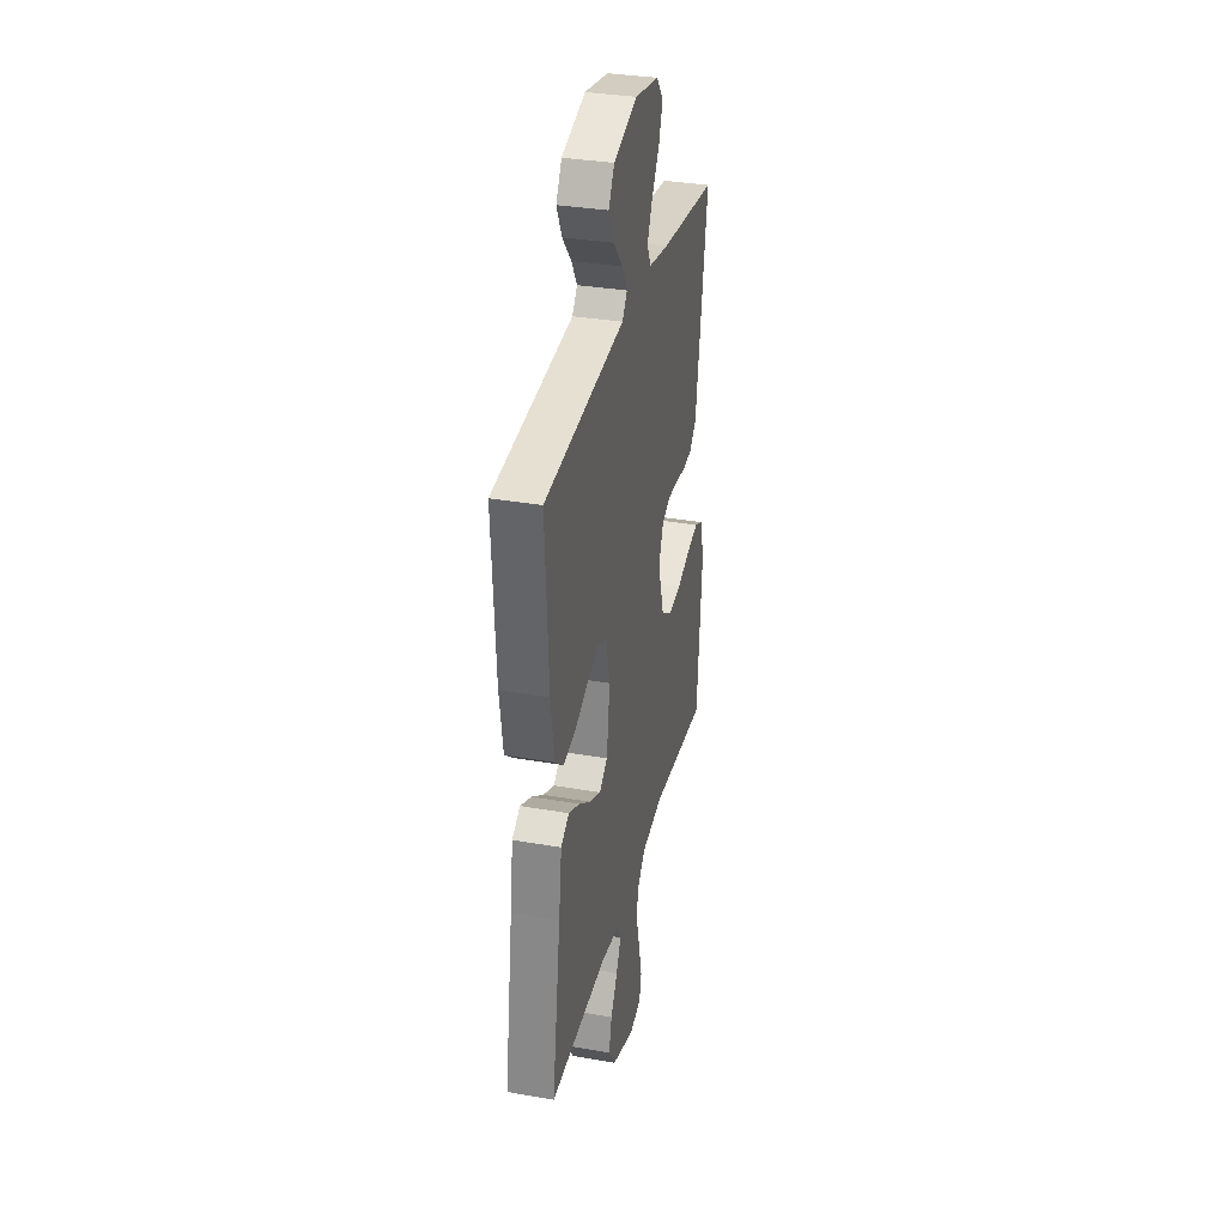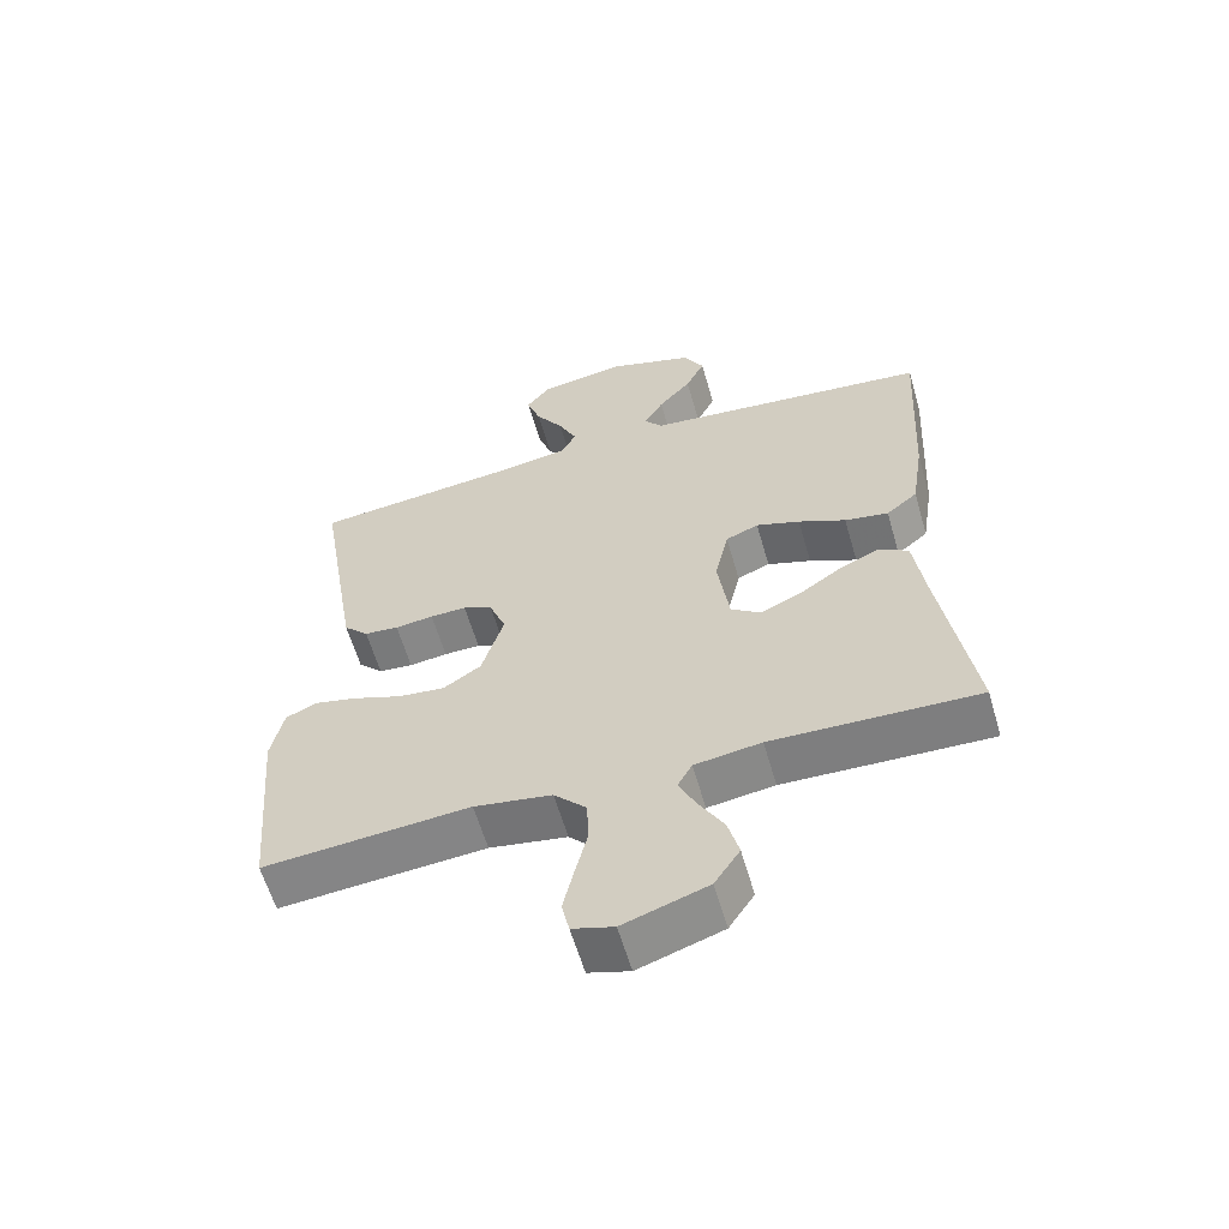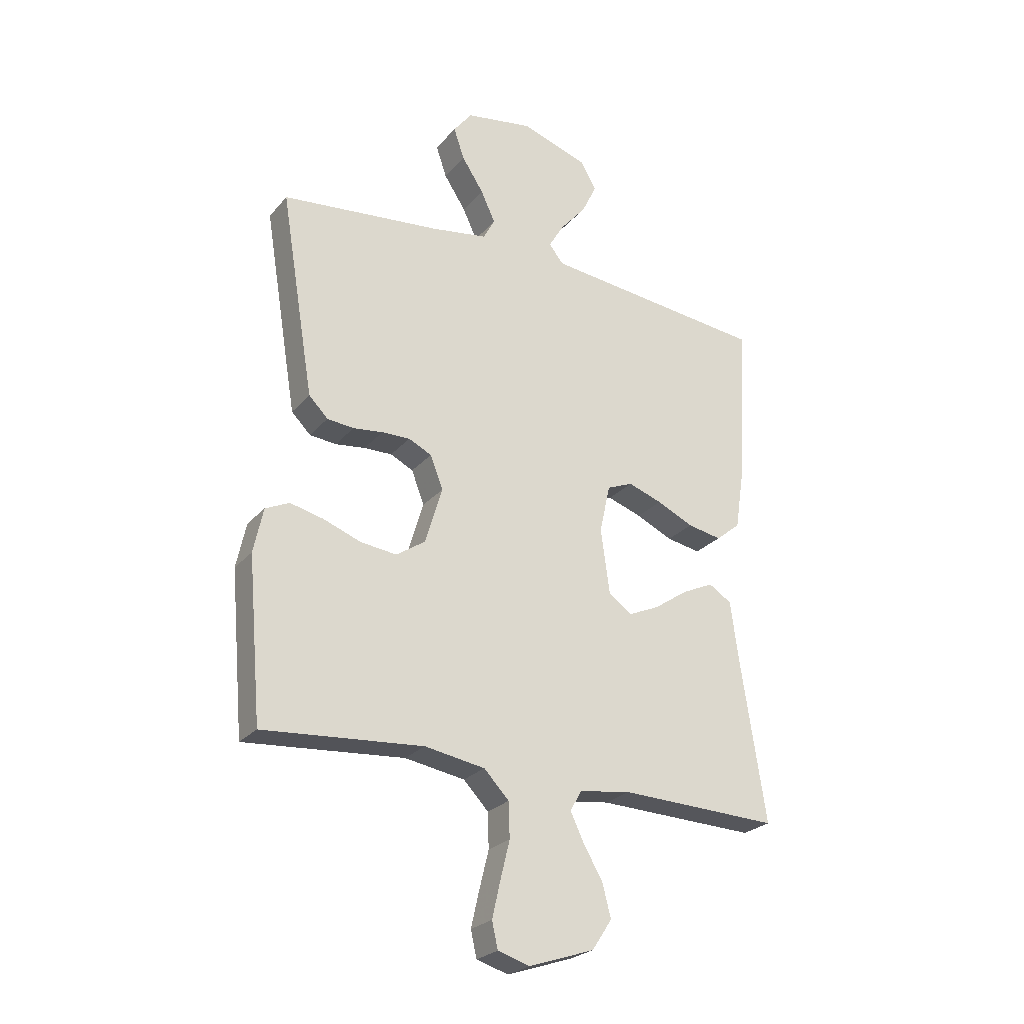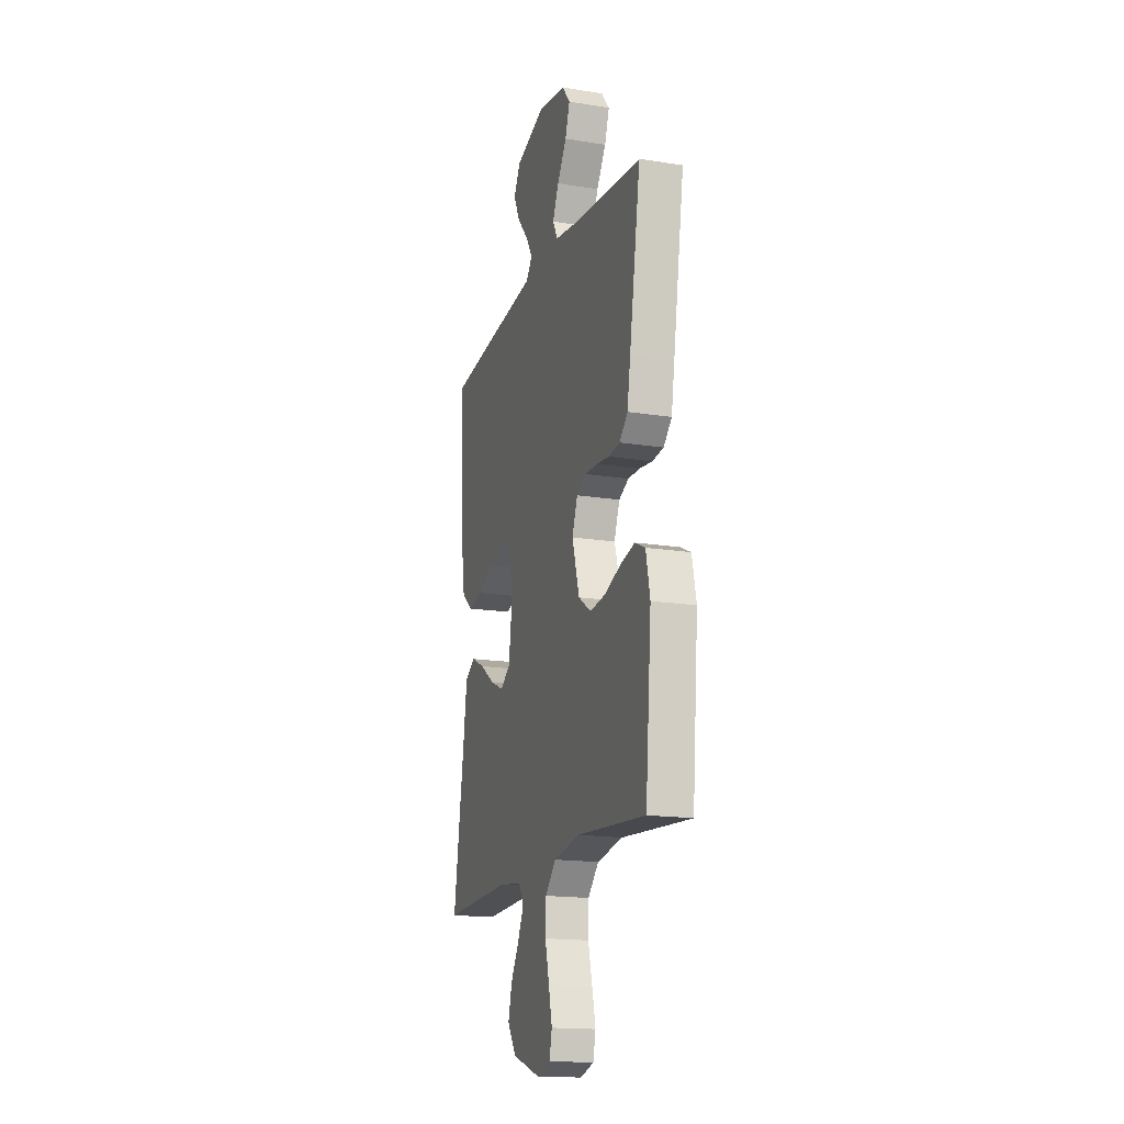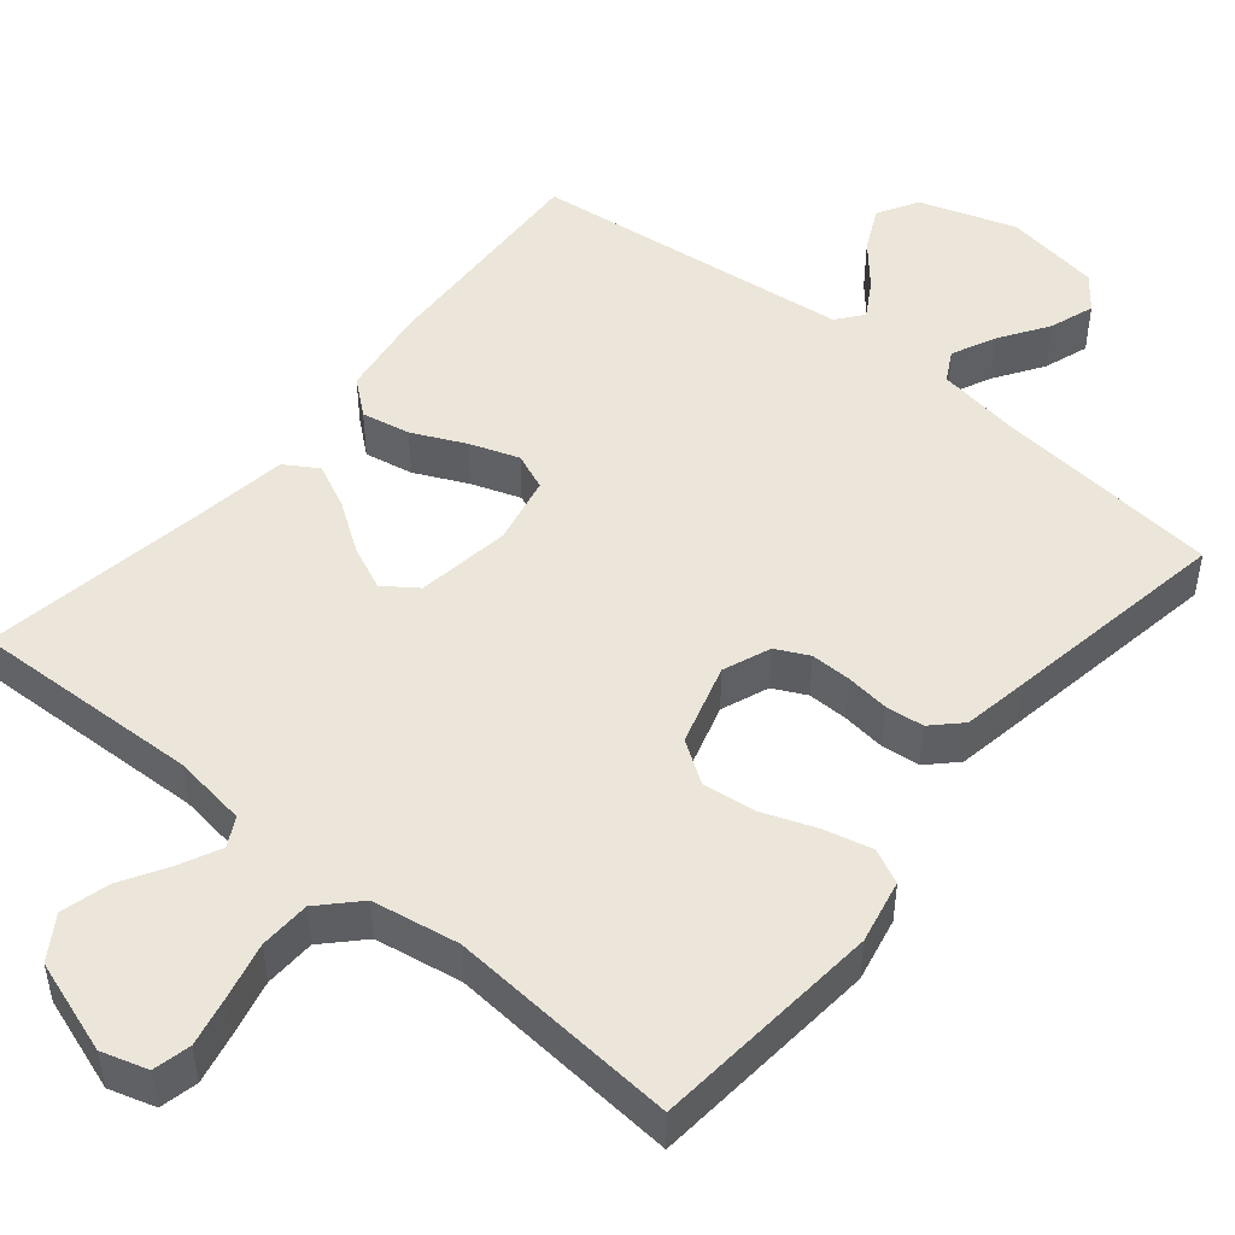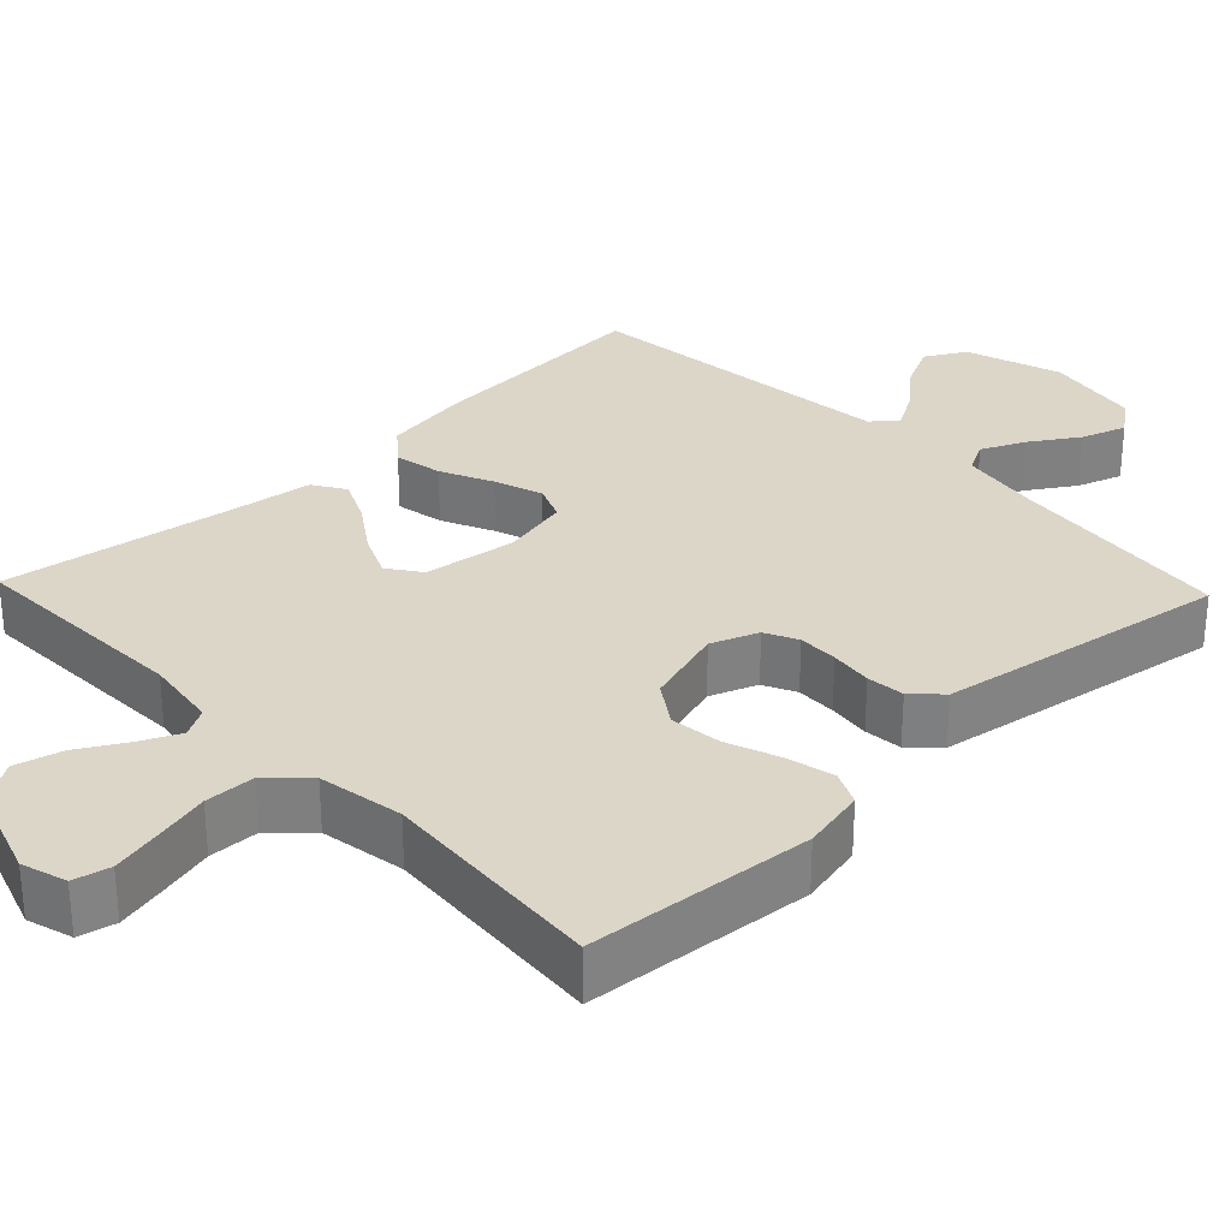
<metadata>
{"format":"obj","ext":"obj","renderer":"f3d","projection":"perspective","resolution":1024,"background":"white","views":[{"elev":33.2,"azim":103.5,"up":"+Z"},{"elev":-60.3,"azim":16.1,"up":"+Z"},{"elev":-25.3,"azim":-30.4,"up":"+Z"},{"elev":-17.0,"azim":-107.9,"up":"+Z"},{"elev":48.4,"azim":-140.4,"up":"+Y"},{"elev":30.2,"azim":-133.7,"up":"+Y"}]}
</metadata>
<code>
v 0.5 0.07 -0.5
v 0.2 0.07 -0.49
v 0.103 0.07 -0.504
v 0.082 0.07 -0.542
v 0.107 0.07 -0.595
v 0.143 0.07 -0.657
v 0.159 0.07 -0.719
v 0.122 0.07 -0.775
v 0 0.07 -0.816
v -0.06 0.07 -0.798
v -0.071 0.07 -0.749
v -0.056 0.07 -0.683
v -0.038 0.07 -0.61
v -0.04 0.07 -0.544
v -0.087 0.07 -0.495
v -0.2 0.07 -0.476
v -0.5 0.07 -0.5
v -0.526 0.07 -0.2
v -0.508 0.07 -0.116
v -0.463 0.07 -0.095
v -0.4 0.07 -0.11
v -0.33 0.07 -0.136
v -0.262 0.07 -0.144
v -0.207 0.07 -0.107
v -0.175 0.07 0
v -0.199 0.07 0.062
v -0.242 0.07 0.083
v -0.295 0.07 0.082
v -0.351 0.07 0.075
v -0.401 0.07 0.08
v -0.437 0.07 0.116
v -0.451 0.07 0.2
v -0.5 0.07 0.5
v -0.2 0.07 0.532
v -0.095 0.07 0.549
v -0.073 0.07 0.59
v -0.1 0.07 0.648
v -0.141 0.07 0.711
v -0.161 0.07 0.77
v -0.126 0.07 0.815
v 0 0.07 0.836
v 0.126 0.07 0.795
v 0.156 0.07 0.742
v 0.128 0.07 0.684
v 0.08 0.07 0.628
v 0.051 0.07 0.579
v 0.078 0.07 0.545
v 0.2 0.07 0.532
v 0.5 0.07 0.5
v 0.483 0.07 0.2
v 0.465 0.07 0.082
v 0.419 0.07 0.044
v 0.355 0.07 0.056
v 0.286 0.07 0.088
v 0.222 0.07 0.11
v 0.174 0.07 0.09
v 0.154 0.07 0
v 0.171 0.07 -0.123
v 0.214 0.07 -0.154
v 0.272 0.07 -0.128
v 0.336 0.07 -0.084
v 0.395 0.07 -0.056
v 0.438 0.07 -0.083
v 0.454 0.07 -0.2
v 0.5 0 -0.5
v 0.2 0 -0.49
v 0.103 0 -0.504
v 0.082 0 -0.542
v 0.107 0 -0.595
v 0.143 0 -0.657
v 0.159 0 -0.719
v 0.122 0 -0.775
v 0 0 -0.816
v -0.06 0 -0.798
v -0.071 0 -0.749
v -0.056 0 -0.683
v -0.038 0 -0.61
v -0.04 0 -0.544
v -0.087 0 -0.495
v -0.2 0 -0.476
v -0.5 0 -0.5
v -0.526 0 -0.2
v -0.508 0 -0.116
v -0.463 0 -0.095
v -0.4 0 -0.11
v -0.33 0 -0.136
v -0.262 0 -0.144
v -0.207 0 -0.107
v -0.175 0 0
v -0.199 0 0.062
v -0.242 0 0.083
v -0.295 0 0.082
v -0.351 0 0.075
v -0.401 0 0.08
v -0.437 0 0.116
v -0.451 0 0.2
v -0.5 0 0.5
v -0.2 0 0.532
v -0.095 0 0.549
v -0.073 0 0.59
v -0.1 0 0.648
v -0.141 0 0.711
v -0.161 0 0.77
v -0.126 0 0.815
v 0 0 0.836
v 0.126 0 0.795
v 0.156 0 0.742
v 0.128 0 0.684
v 0.08 0 0.628
v 0.051 0 0.579
v 0.078 0 0.545
v 0.2 0 0.532
v 0.5 0 0.5
v 0.483 0 0.2
v 0.465 0 0.082
v 0.419 0 0.044
v 0.355 0 0.056
v 0.286 0 0.088
v 0.222 0 0.11
v 0.174 0 0.09
v 0.154 0 0
v 0.171 0 -0.123
v 0.214 0 -0.154
v 0.272 0 -0.128
v 0.336 0 -0.084
v 0.395 0 -0.056
v 0.438 0 -0.083
v 0.454 0 -0.2
f 61 62 63 64
f 60 61 64 1
f 59 60 1 2
f 58 59 2 3
f 57 58 3 4
f 51 52 53 54
f 51 54 55
f 50 51 55
f 47 48 49 50
f 47 50 55
f 46 47 55 56
f 42 43 44 45
f 42 45 46
f 41 42 46
f 40 41 46
f 37 38 39 40
f 36 37 40 46
f 35 36 46 56
f 31 32 33 34
f 28 29 30 31
f 27 28 31 34
f 26 27 34 35
f 19 20 21 22
f 19 22 23
f 16 17 18 19
f 15 16 19 23
f 14 15 23 24
f 10 11 12 13
f 8 9 10 13
f 8 13 14
f 5 6 7 8
f 4 5 8 14
f 57 4 14 24
f 25 26 35 56
f 24 25 56 57
f 128 127 126 125
f 65 128 125 124
f 66 65 124 123
f 67 66 123 122
f 68 67 122 121
f 118 117 116 115
f 119 118 115
f 119 115 114
f 114 113 112 111
f 119 114 111
f 120 119 111 110
f 109 108 107 106
f 110 109 106
f 110 106 105
f 110 105 104
f 104 103 102 101
f 110 104 101 100
f 120 110 100 99
f 98 97 96 95
f 95 94 93 92
f 98 95 92 91
f 99 98 91 90
f 86 85 84 83
f 87 86 83
f 83 82 81 80
f 87 83 80 79
f 88 87 79 78
f 77 76 75 74
f 77 74 73 72
f 78 77 72
f 72 71 70 69
f 78 72 69 68
f 88 78 68 121
f 120 99 90 89
f 121 120 89 88
f 1 65 66 2
f 2 66 67 3
f 3 67 68 4
f 4 68 69 5
f 5 69 70 6
f 6 70 71 7
f 7 71 72 8
f 8 72 73 9
f 9 73 74 10
f 10 74 75 11
f 11 75 76 12
f 12 76 77 13
f 13 77 78 14
f 14 78 79 15
f 15 79 80 16
f 16 80 81 17
f 17 81 82 18
f 18 82 83 19
f 19 83 84 20
f 20 84 85 21
f 21 85 86 22
f 22 86 87 23
f 23 87 88 24
f 24 88 89 25
f 25 89 90 26
f 26 90 91 27
f 27 91 92 28
f 28 92 93 29
f 29 93 94 30
f 30 94 95 31
f 31 95 96 32
f 32 96 97 33
f 33 97 98 34
f 34 98 99 35
f 35 99 100 36
f 36 100 101 37
f 37 101 102 38
f 38 102 103 39
f 39 103 104 40
f 40 104 105 41
f 41 105 106 42
f 42 106 107 43
f 43 107 108 44
f 44 108 109 45
f 45 109 110 46
f 46 110 111 47
f 47 111 112 48
f 48 112 113 49
f 49 113 114 50
f 50 114 115 51
f 51 115 116 52
f 52 116 117 53
f 53 117 118 54
f 54 118 119 55
f 55 119 120 56
f 56 120 121 57
f 57 121 122 58
f 58 122 123 59
f 59 123 124 60
f 60 124 125 61
f 61 125 126 62
f 62 126 127 63
f 63 127 128 64
f 64 128 65 1

</code>
